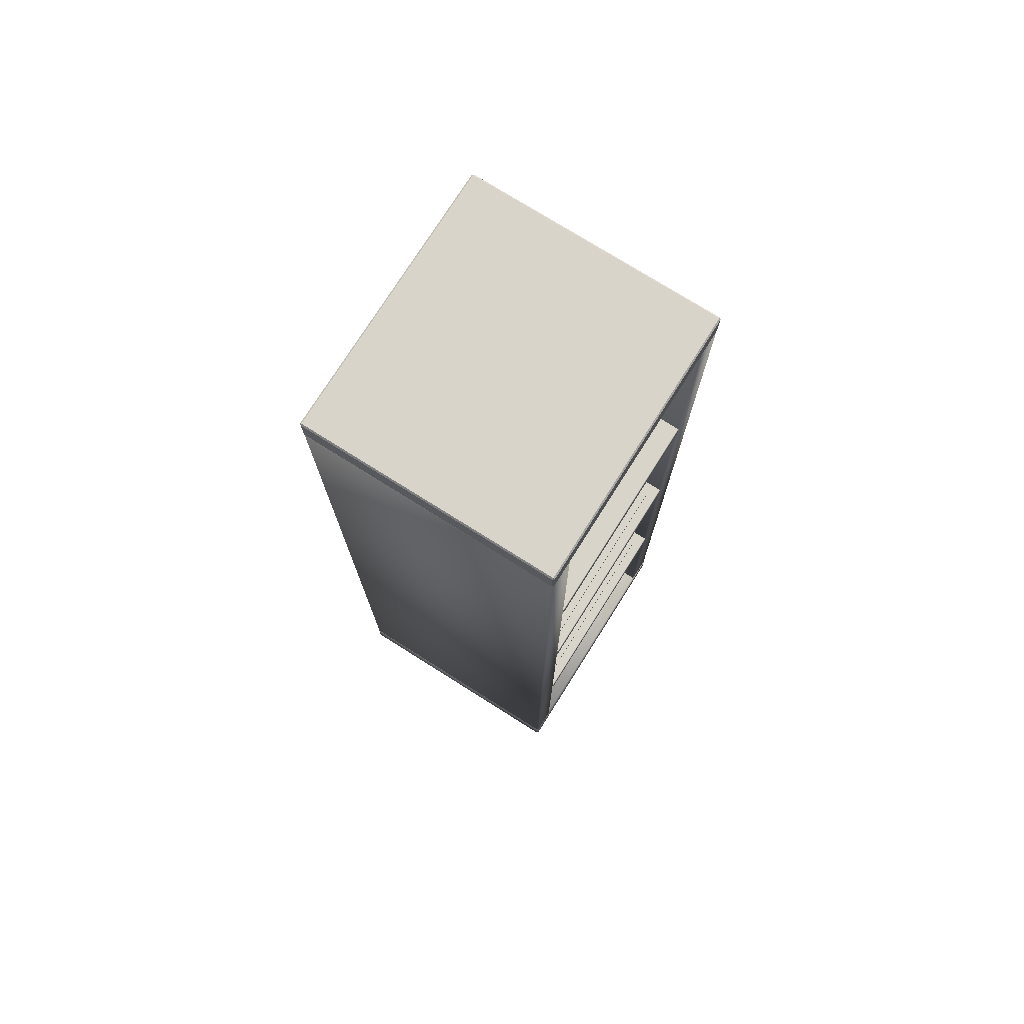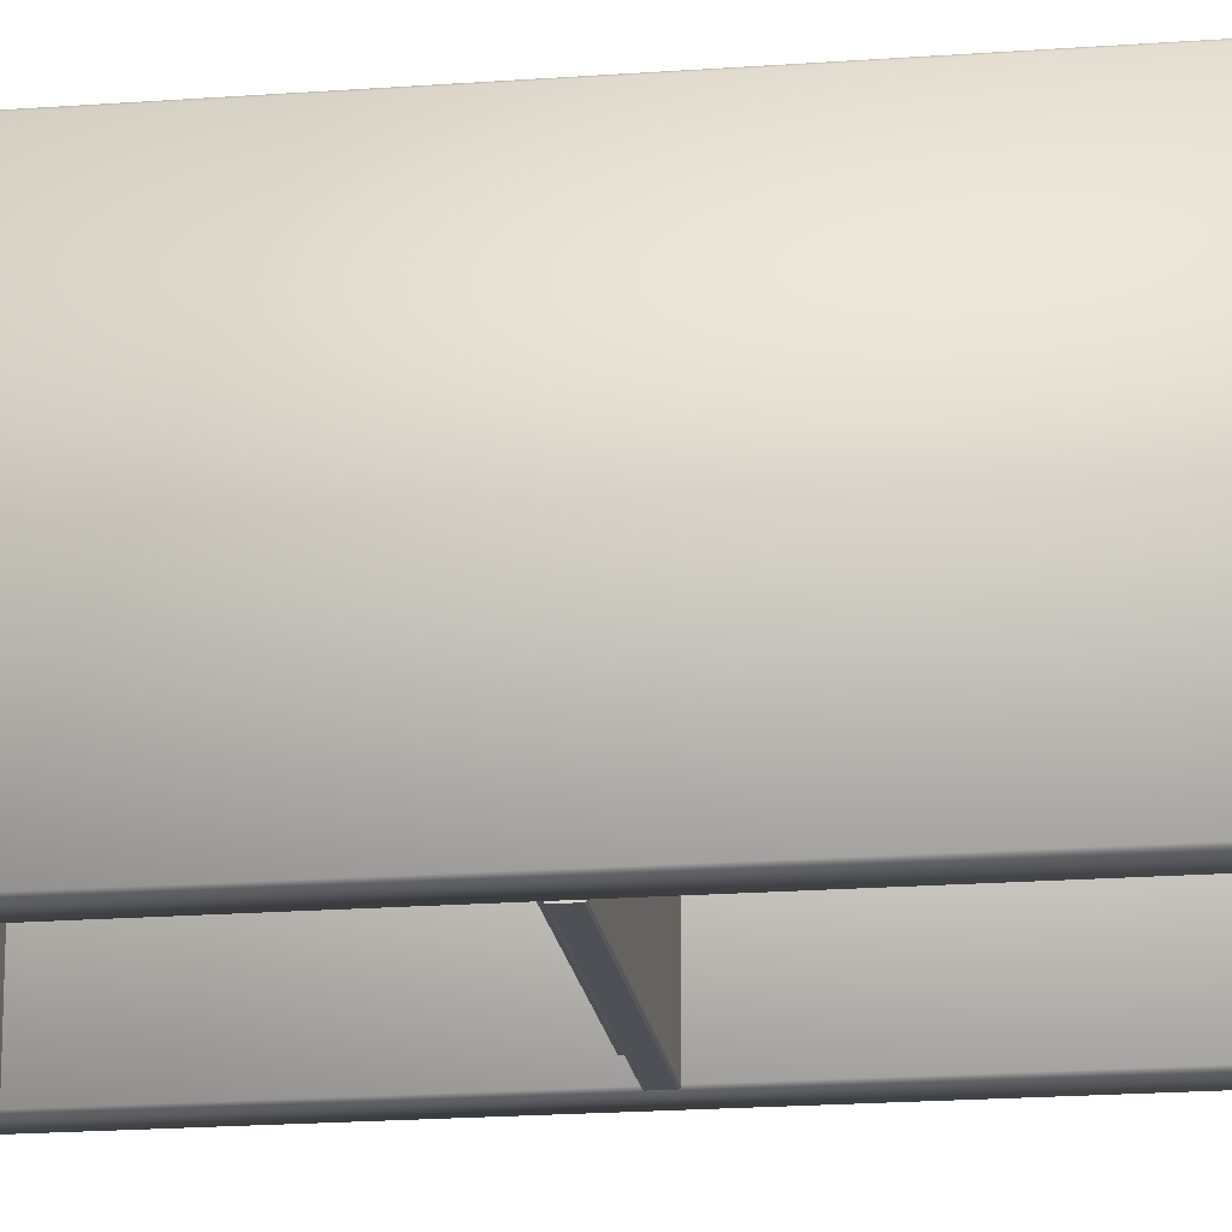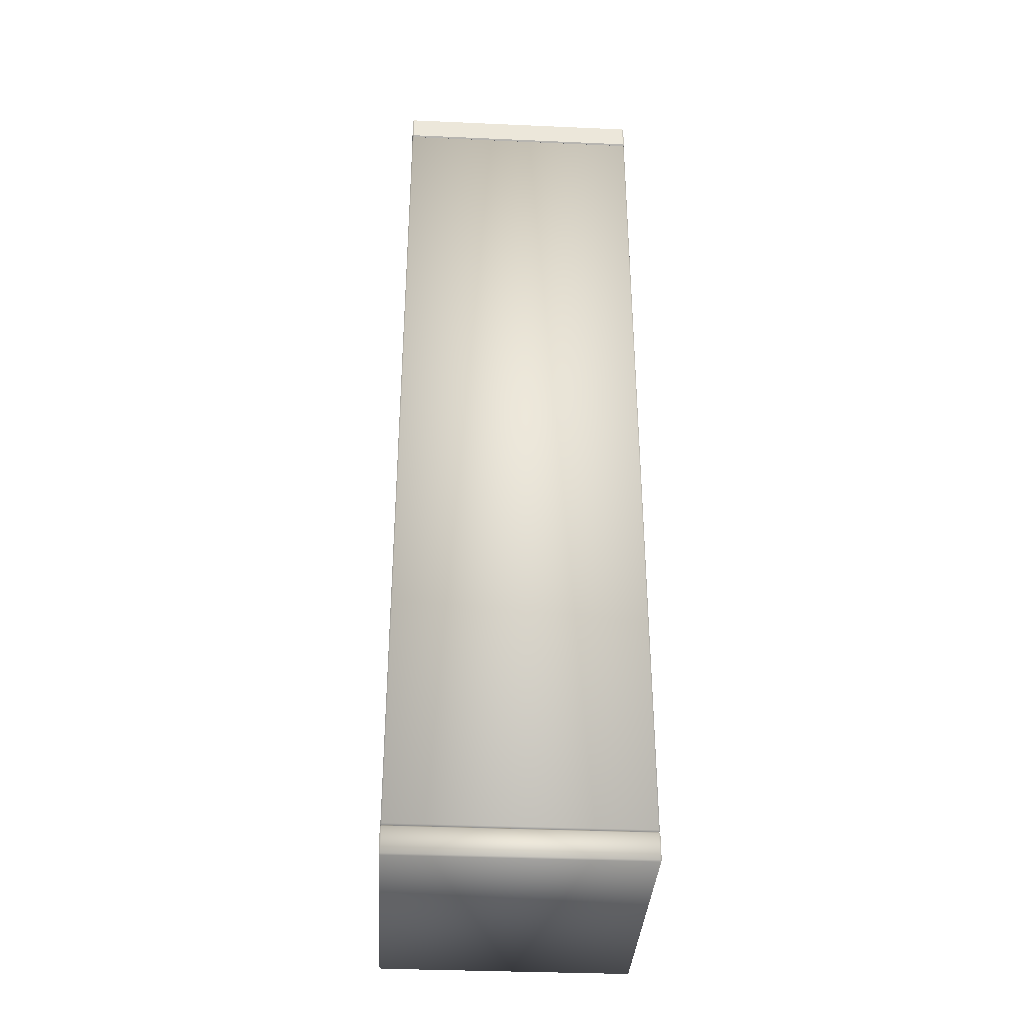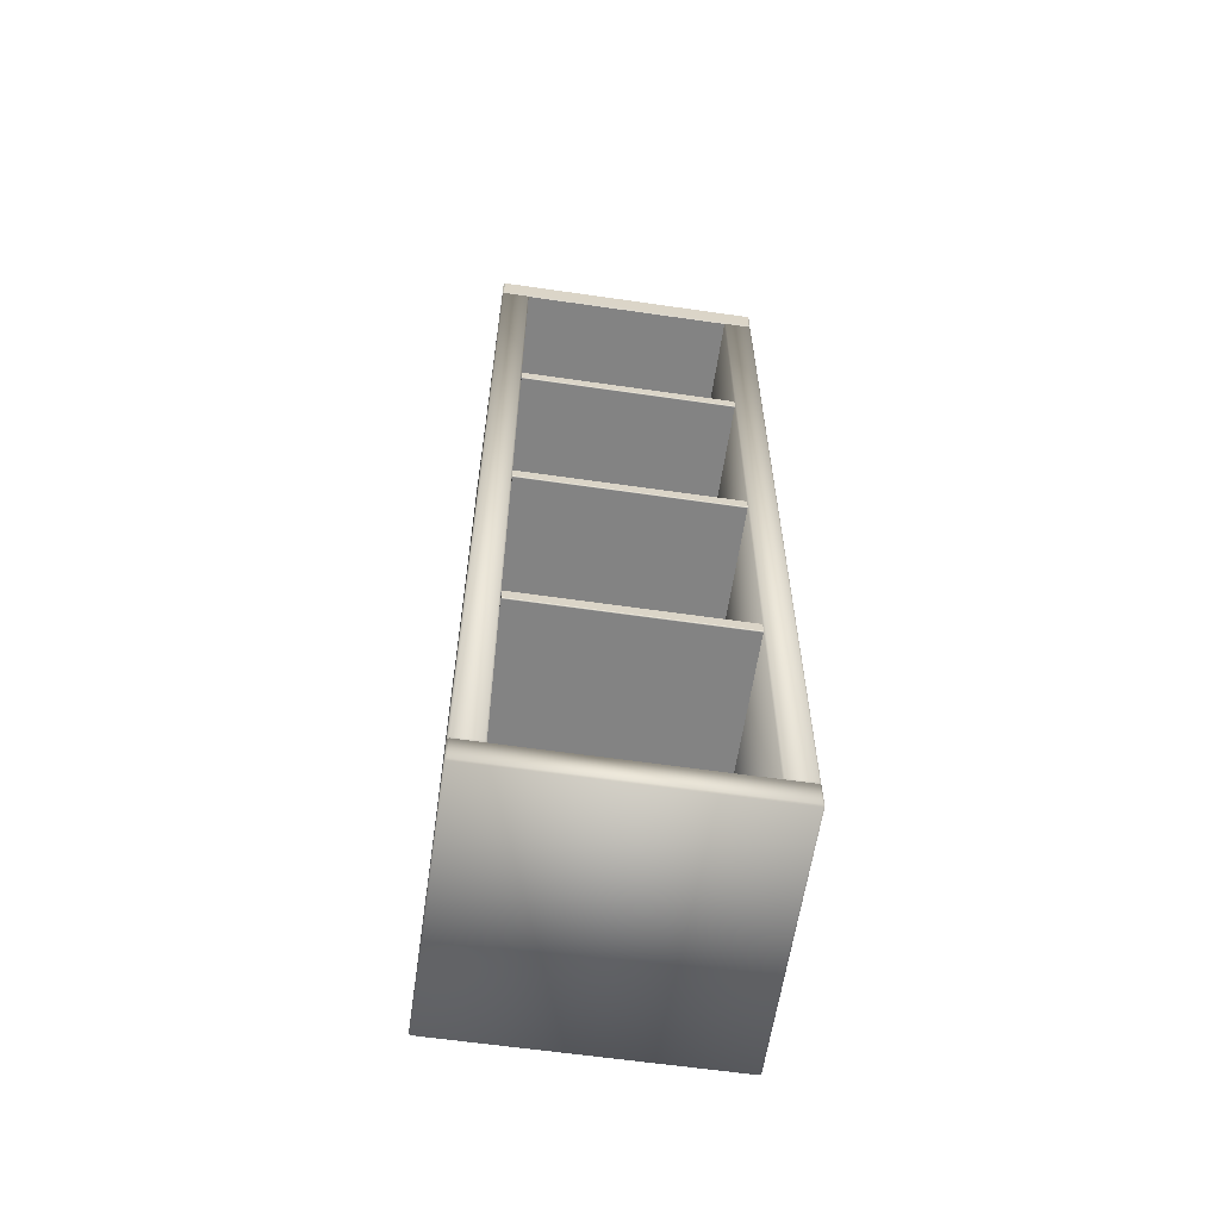
<metadata>
{"format":"obj","ext":"obj","renderer":"f3d","projection":"perspective","resolution":1024,"background":"white","views":[{"elev":75.4,"azim":122.2,"up":"+Z"},{"elev":-19.3,"azim":98.0,"up":"+Y"},{"elev":-35.7,"azim":-93.3,"up":"+Z"},{"elev":-61.0,"azim":171.6,"up":"+Z"}]}
</metadata>
<code>
o RobothorShelvingUnitKallaxLarge
v -0.165 -0.1876 0.2978
v -0.165 -0.1876 0.2982
v 0.165 -0.1876 0.2982
v 0.165 -0.1876 0.2978
v -0.165 -0.1875 0.2985
v 0.165 -0.1875 0.2985
v -0.165 -0.1873 0.2988
v 0.165 -0.1873 0.2988
v -0.165 -0.1871 0.299
v 0.165 -0.1871 0.299
v -0.165 -0.1868 0.2992
v 0.165 -0.1868 0.2992
v -0.165 -0.1865 0.2993
v 0.165 -0.1865 0.2993
v -0.165 -0.1861 0.2993
v 0.165 -0.1861 0.2993
v -0.165 0.2009 0.2993
v 0.165 0.2009 0.2993
v -0.165 0.2012 0.2993
v 0.165 0.2012 0.2993
v -0.165 0.2015 0.2992
v 0.165 0.2015 0.2992
v -0.165 0.2018 0.299
v 0.165 0.2018 0.299
v -0.165 0.202 0.2988
v 0.165 0.202 0.2988
v -0.165 0.2022 0.2985
v 0.165 0.2022 0.2985
v -0.165 0.2023 0.2982
v 0.165 0.2023 0.2982
v -0.165 0.2024 0.2978
v 0.165 0.2024 0.2978
v -0.165 0.2024 0.2808
v 0.165 0.2024 0.2808
v -0.165 0.2023 0.2805
v 0.165 0.2023 0.2805
v -0.165 0.2022 0.2802
v 0.165 0.2022 0.2802
v -0.165 0.202 0.2799
v 0.165 0.202 0.2799
v -0.165 0.2018 0.2797
v 0.165 0.2018 0.2797
v -0.165 0.2015 0.2795
v 0.165 0.2015 0.2795
v -0.165 0.2012 0.2794
v 0.165 0.2012 0.2794
v -0.165 0.2009 0.2793
v 0.165 0.2009 0.2793
v -0.165 -0.1861 0.2793
v 0.165 -0.1861 0.2793
v -0.165 -0.1865 0.2794
v 0.165 -0.1865 0.2794
v -0.165 -0.1868 0.2795
v 0.165 -0.1868 0.2795
v -0.165 -0.1871 0.2797
v 0.165 -0.1871 0.2797
v -0.165 -0.1873 0.2799
v 0.165 -0.1873 0.2799
v -0.165 -0.1875 0.2802
v 0.165 -0.1875 0.2802
v -0.165 -0.1876 0.2805
v 0.165 -0.1876 0.2805
v -0.165 -0.1876 0.2808
v 0.165 -0.1876 0.2808
v -0.15 0.1874 -0.04559
v 0.15 0.1874 -0.04559
v 0.15 0.1874 -0.04059
v -0.15 0.1874 -0.04059
v 0.15 -0.1726 -0.04559
v 0.15 -0.1726 -0.04059
v -0.15 -0.1726 -0.04559
v -0.15 -0.1726 -0.04059
v -0.15 0.1874 -0.3956
v 0.15 0.1874 -0.3956
v 0.15 0.1874 -0.3906
v -0.15 0.1874 -0.3906
v 0.15 -0.1726 -0.3956
v 0.15 -0.1726 -0.3906
v -0.15 -0.1726 -0.3956
v -0.15 -0.1726 -0.3906
v -0.165 -0.1876 -0.05218
v -0.165 -0.1876 -0.05184
v 0.165 -0.1876 -0.05184
v 0.165 -0.1876 -0.05218
v -0.165 -0.1875 -0.05152
v 0.165 -0.1875 -0.05152
v -0.165 -0.1873 -0.05124
v 0.165 -0.1873 -0.05124
v -0.165 -0.1871 -0.05101
v 0.165 -0.1871 -0.05101
v -0.165 -0.1868 -0.05083
v 0.165 -0.1868 -0.05083
v -0.165 -0.1865 -0.05072
v 0.165 -0.1865 -0.05072
v -0.165 -0.1861 -0.05068
v 0.165 -0.1861 -0.05068
v -0.165 0.2009 -0.05068
v 0.165 0.2009 -0.05068
v -0.165 0.2012 -0.05072
v 0.165 0.2012 -0.05072
v -0.165 0.2015 -0.05083
v 0.165 0.2015 -0.05083
v -0.165 0.2018 -0.05101
v 0.165 0.2018 -0.05101
v -0.165 0.202 -0.05124
v 0.165 0.202 -0.05124
v -0.165 0.2022 -0.05152
v 0.165 0.2022 -0.05152
v -0.165 0.2023 -0.05184
v 0.165 0.2023 -0.05184
v -0.165 0.2024 -0.05218
v 0.165 0.2024 -0.05218
v -0.165 0.2024 -0.06918
v 0.165 0.2024 -0.06918
v -0.165 0.2023 -0.06952
v 0.165 0.2023 -0.06952
v -0.165 0.2022 -0.06984
v 0.165 0.2022 -0.06984
v -0.165 0.202 -0.07012
v 0.165 0.202 -0.07012
v -0.165 0.2018 -0.07035
v 0.165 0.2018 -0.07035
v -0.165 0.2015 -0.07053
v 0.165 0.2015 -0.07053
v -0.165 0.2012 -0.07064
v 0.165 0.2012 -0.07064
v -0.165 0.2009 -0.07068
v 0.165 0.2009 -0.07068
v -0.165 -0.1861 -0.07068
v 0.165 -0.1861 -0.07068
v -0.165 -0.1865 -0.07064
v 0.165 -0.1865 -0.07064
v -0.165 -0.1868 -0.07053
v 0.165 -0.1868 -0.07053
v -0.165 -0.1871 -0.07035
v 0.165 -0.1871 -0.07035
v -0.165 -0.1873 -0.07012
v 0.165 -0.1873 -0.07012
v -0.165 -0.1875 -0.06984
v 0.165 -0.1875 -0.06984
v -0.165 -0.1876 -0.06952
v 0.165 -0.1876 -0.06952
v -0.165 -0.1876 -0.06918
v 0.165 -0.1876 -0.06918
v -0.165 -0.1876 -0.4021
v -0.165 -0.1876 -0.4018
v 0.165 -0.1876 -0.4018
v 0.165 -0.1876 -0.4021
v -0.165 -0.1875 -0.4015
v 0.165 -0.1875 -0.4015
v -0.165 -0.1873 -0.4012
v 0.165 -0.1873 -0.4012
v -0.165 -0.1871 -0.401
v 0.165 -0.1871 -0.401
v -0.165 -0.1868 -0.4008
v 0.165 -0.1868 -0.4008
v -0.165 -0.1865 -0.4007
v 0.165 -0.1865 -0.4007
v -0.165 -0.1861 -0.4006
v 0.165 -0.1861 -0.4006
v -0.165 0.2009 -0.4006
v 0.165 0.2009 -0.4006
v -0.165 0.2012 -0.4007
v 0.165 0.2012 -0.4007
v -0.165 0.2015 -0.4008
v 0.165 0.2015 -0.4008
v -0.165 0.2018 -0.401
v 0.165 0.2018 -0.401
v -0.165 0.202 -0.4012
v 0.165 0.202 -0.4012
v -0.165 0.2022 -0.4015
v 0.165 0.2022 -0.4015
v -0.165 0.2023 -0.4018
v 0.165 0.2023 -0.4018
v -0.165 0.2024 -0.4021
v 0.165 0.2024 -0.4021
v -0.165 0.2024 -0.4191
v 0.165 0.2024 -0.4191
v -0.165 0.2023 -0.4195
v 0.165 0.2023 -0.4195
v -0.165 0.2022 -0.4198
v 0.165 0.2022 -0.4198
v -0.165 0.202 -0.4201
v 0.165 0.202 -0.4201
v -0.165 0.2018 -0.4203
v 0.165 0.2018 -0.4203
v -0.165 0.2015 -0.4205
v 0.165 0.2015 -0.4205
v -0.165 0.2012 -0.4206
v 0.165 0.2012 -0.4206
v -0.165 0.2009 -0.4206
v 0.165 0.2009 -0.4206
v -0.165 -0.1861 -0.4206
v 0.165 -0.1861 -0.4206
v -0.165 -0.1865 -0.4206
v 0.165 -0.1865 -0.4206
v -0.165 -0.1868 -0.4205
v 0.165 -0.1868 -0.4205
v -0.165 -0.1871 -0.4203
v 0.165 -0.1871 -0.4203
v -0.165 -0.1873 -0.4201
v 0.165 -0.1873 -0.4201
v -0.165 -0.1875 -0.4198
v 0.165 -0.1875 -0.4198
v -0.165 -0.1876 -0.4195
v 0.165 -0.1876 -0.4195
v -0.165 -0.1876 -0.4191
v 0.165 -0.1876 -0.4191
v -0.2074 0.2024 0.6718
v -0.2074 0.2001 0.674
v -0.2096 0.2001 0.6718
v -0.2096 -0.1854 0.6718
v -0.2074 -0.1854 0.674
v -0.2074 -0.1876 0.6718
v 0.2096 0.2001 0.6718
v 0.2074 0.2001 0.674
v 0.2074 0.2024 0.6718
v 0.2074 -0.1876 0.6718
v 0.2074 -0.1854 0.674
v 0.2096 -0.1854 0.6718
v 0.2074 0.2001 0.6298
v 0.2096 0.2001 0.632
v 0.2074 0.2024 0.632
v 0.2074 -0.1876 0.632
v 0.2096 -0.1854 0.632
v 0.2074 -0.1854 0.6298
v -0.2096 0.2001 0.632
v -0.2074 0.2001 0.6298
v -0.2074 0.2024 0.632
v -0.2074 -0.1876 0.632
v -0.2074 -0.1854 0.6298
v -0.2096 -0.1854 0.632
v 0.1676 0.1997 -0.7506
v 0.1676 0.2018 -0.7485
v 0.1655 0.1997 -0.7485
v 0.1655 0.1997 0.6273
v 0.1676 0.2018 0.6273
v 0.1676 0.1997 0.6294
v 0.2094 0.1997 -0.7485
v 0.2073 0.2018 -0.7485
v 0.2071 0.1997 -0.7506
v 0.2073 0.1997 0.6294
v 0.2073 0.2018 0.6273
v 0.2094 0.1997 0.6273
v 0.2073 -0.187 -0.7485
v 0.2094 -0.185 -0.7485
v 0.2073 -0.185 -0.7506
v 0.2073 -0.185 0.6294
v 0.2094 -0.185 0.6273
v 0.2073 -0.187 0.6273
v 0.1655 -0.185 -0.7485
v 0.1676 -0.187 -0.7485
v 0.1678 -0.185 -0.7506
v 0.1676 -0.185 0.6294
v 0.1676 -0.187 0.6273
v 0.1655 -0.185 0.6273
v -0.2075 0.1997 -0.7506
v -0.2075 0.2018 -0.7485
v -0.2095 0.1997 -0.7485
v -0.2095 0.1997 0.6273
v -0.2075 0.2018 0.6273
v -0.2075 0.1997 0.6294
v -0.1657 0.1997 -0.7485
v -0.1677 0.2018 -0.7485
v -0.168 0.1997 -0.7506
v -0.1677 0.1997 0.6294
v -0.1677 0.2018 0.6273
v -0.1657 0.1997 0.6273
v -0.1677 -0.187 -0.7485
v -0.1657 -0.185 -0.7485
v -0.1677 -0.185 -0.7506
v -0.1677 -0.185 0.6294
v -0.1657 -0.185 0.6273
v -0.1677 -0.187 0.6273
v -0.2095 -0.185 -0.7485
v -0.2075 -0.187 -0.7485
v -0.2072 -0.185 -0.7506
v -0.2075 -0.185 0.6294
v -0.2075 -0.187 0.6273
v -0.2095 -0.185 0.6273
v -0.2074 0.2024 -0.7532
v -0.2074 0.2001 -0.751
v -0.2096 0.2001 -0.7532
v -0.2096 -0.1854 -0.7532
v -0.2074 -0.1854 -0.751
v -0.2074 -0.1876 -0.7532
v 0.2096 0.2001 -0.7532
v 0.2074 0.2001 -0.751
v 0.2074 0.2024 -0.7532
v 0.2074 -0.1876 -0.7532
v 0.2074 -0.1854 -0.751
v 0.2096 -0.1854 -0.7532
v 0.2074 0.2001 -0.7956
v 0.2096 0.2001 -0.7934
v 0.2074 0.2024 -0.7934
v 0.2074 -0.1876 -0.7934
v 0.2096 -0.1854 -0.7934
v 0.2074 -0.1854 -0.7956
v -0.2096 0.2001 -0.7934
v -0.2074 0.2001 -0.7956
v -0.2074 0.2024 -0.7934
v -0.2074 -0.1876 -0.7934
v -0.2074 -0.1854 -0.7956
v -0.2096 -0.1854 -0.7934
f 1 2 3 4
f 2 5 6 3
f 5 7 8 6
f 7 9 10 8
f 9 11 12 10
f 11 13 14 12
f 13 15 16 14
f 15 17 18 16
f 17 19 20 18
f 19 21 22 20
f 21 23 24 22
f 23 25 26 24
f 25 27 28 26
f 27 29 30 28
f 29 31 32 30
f 31 33 34 32
f 33 35 36 34
f 35 37 38 36
f 37 39 40 38
f 39 41 42 40
f 41 43 44 42
f 43 45 46 44
f 45 47 48 46
f 47 49 50 48
f 49 51 52 50
f 51 53 54 52
f 53 55 56 54
f 55 57 58 56
f 57 59 60 58
f 59 61 62 60
f 61 63 64 62
f 63 1 4 64
f 59 57 63 61
f 55 53 63 57
f 51 49 63 53
f 47 1 63 49
f 47 5 2 1
f 47 9 7 5
f 47 13 11 9
f 47 17 15 13
f 45 43 17 47
f 41 39 17 43
f 37 35 17 39
f 33 31 17 35
f 31 29 19 17
f 27 21 19 29
f 27 25 23 21
f 60 62 64 58
f 56 58 64 54
f 52 54 64 50
f 48 50 64 4
f 48 4 3 6
f 48 6 8 10
f 48 10 12 14
f 48 14 16 18
f 46 48 18 44
f 42 44 18 40
f 38 40 18 36
f 34 36 18 32
f 32 18 20 30
f 28 30 20 22
f 28 22 24 26
f 65 66 67 68
f 66 69 70 67
f 69 71 72 70
f 71 65 68 72
f 69 66 65 71
f 70 72 68 67
f 73 74 75 76
f 74 77 78 75
f 77 79 80 78
f 79 73 76 80
f 77 74 73 79
f 78 80 76 75
f 81 82 83 84
f 82 85 86 83
f 85 87 88 86
f 87 89 90 88
f 89 91 92 90
f 91 93 94 92
f 93 95 96 94
f 95 97 98 96
f 97 99 100 98
f 99 101 102 100
f 101 103 104 102
f 103 105 106 104
f 105 107 108 106
f 107 109 110 108
f 109 111 112 110
f 111 113 114 112
f 113 115 116 114
f 115 117 118 116
f 117 119 120 118
f 119 121 122 120
f 121 123 124 122
f 123 125 126 124
f 125 127 128 126
f 127 129 130 128
f 129 131 132 130
f 131 133 134 132
f 133 135 136 134
f 135 137 138 136
f 137 139 140 138
f 139 141 142 140
f 141 143 144 142
f 143 81 84 144
f 139 137 143 141
f 135 133 143 137
f 131 129 143 133
f 127 81 143 129
f 127 85 82 81
f 127 89 87 85
f 127 93 91 89
f 127 97 95 93
f 125 123 97 127
f 121 119 97 123
f 117 115 97 119
f 113 111 97 115
f 111 109 99 97
f 107 101 99 109
f 107 105 103 101
f 140 142 144 138
f 136 138 144 134
f 132 134 144 130
f 128 130 144 84
f 128 84 83 86
f 128 86 88 90
f 128 90 92 94
f 128 94 96 98
f 126 128 98 124
f 122 124 98 120
f 118 120 98 116
f 114 116 98 112
f 112 98 100 110
f 108 110 100 102
f 108 102 104 106
f 145 146 147 148
f 146 149 150 147
f 149 151 152 150
f 151 153 154 152
f 153 155 156 154
f 155 157 158 156
f 157 159 160 158
f 159 161 162 160
f 161 163 164 162
f 163 165 166 164
f 165 167 168 166
f 167 169 170 168
f 169 171 172 170
f 171 173 174 172
f 173 175 176 174
f 175 177 178 176
f 177 179 180 178
f 179 181 182 180
f 181 183 184 182
f 183 185 186 184
f 185 187 188 186
f 187 189 190 188
f 189 191 192 190
f 191 193 194 192
f 193 195 196 194
f 195 197 198 196
f 197 199 200 198
f 199 201 202 200
f 201 203 204 202
f 203 205 206 204
f 205 207 208 206
f 207 145 148 208
f 203 201 207 205
f 199 197 207 201
f 195 193 207 197
f 191 145 207 193
f 191 149 146 145
f 191 153 151 149
f 191 157 155 153
f 191 161 159 157
f 189 187 161 191
f 185 183 161 187
f 181 179 161 183
f 177 175 161 179
f 175 173 163 161
f 171 165 163 173
f 171 169 167 165
f 204 206 208 202
f 200 202 208 198
f 196 198 208 194
f 192 194 208 148
f 192 148 147 150
f 192 150 152 154
f 192 154 156 158
f 192 158 160 162
f 190 192 162 188
f 186 188 162 184
f 182 184 162 180
f 178 180 162 176
f 176 162 164 174
f 172 174 164 166
f 172 166 168 170
f 209 211 227 229
f 210 209 217 216
f 211 210 213 212
f 212 214 230 232
f 214 213 219 218
f 215 217 223 222
f 216 215 220 219
f 218 220 225 224
f 221 223 229 228
f 222 221 226 225
f 224 226 231 230
f 228 227 232 231
f 210 216 219 213
f 215 222 225 220
f 221 228 231 226
f 227 211 212 232
f 209 229 223 217
f 224 230 214 218
f 209 210 211
f 212 213 214
f 215 216 217
f 218 219 220
f 221 222 223
f 224 225 226
f 227 228 229
f 230 231 232
f 233 235 251 253
f 234 233 241 240
f 235 234 237 236
f 236 238 254 256
f 238 237 243 242
f 241 233 253 247
f 241 247 246 239
f 240 239 244 243
f 242 244 249 248
f 245 247 253 252
f 246 245 250 249
f 248 250 255 254
f 252 251 256 255
f 257 259 275 277
f 258 257 265 264
f 259 258 261 260
f 260 262 278 280
f 262 261 267 266
f 265 257 277 271
f 265 271 270 263
f 264 263 268 267
f 266 268 273 272
f 269 271 277 276
f 270 269 274 273
f 272 274 279 278
f 276 275 280 279
f 234 240 243 237
f 239 246 249 244
f 245 252 255 250
f 251 235 236 256
f 242 248 254 238
f 258 264 267 261
f 263 270 273 268
f 269 276 279 274
f 275 259 260 280
f 266 272 278 262
f 233 234 235
f 236 237 238
f 242 243 244
f 245 246 247
f 248 249 250
f 254 255 256
f 257 258 259
f 260 261 262
f 266 267 268
f 269 270 271
f 272 273 274
f 278 279 280
f 277 275 276
f 265 263 264
f 241 239 240
f 253 251 252
f 281 283 299 301
f 282 281 289 288
f 283 282 285 284
f 284 286 302 304
f 286 285 291 290
f 287 289 295 294
f 288 287 292 291
f 290 292 297 296
f 293 295 301 300
f 294 293 298 297
f 296 298 303 302
f 300 299 304 303
f 282 288 291 285
f 287 294 297 292
f 293 300 303 298
f 299 283 284 304
f 281 301 295 289
f 296 302 286 290
f 281 282 283
f 284 285 286
f 287 288 289
f 290 291 292
f 293 294 295
f 296 297 298
f 299 300 301
f 302 303 304

</code>
